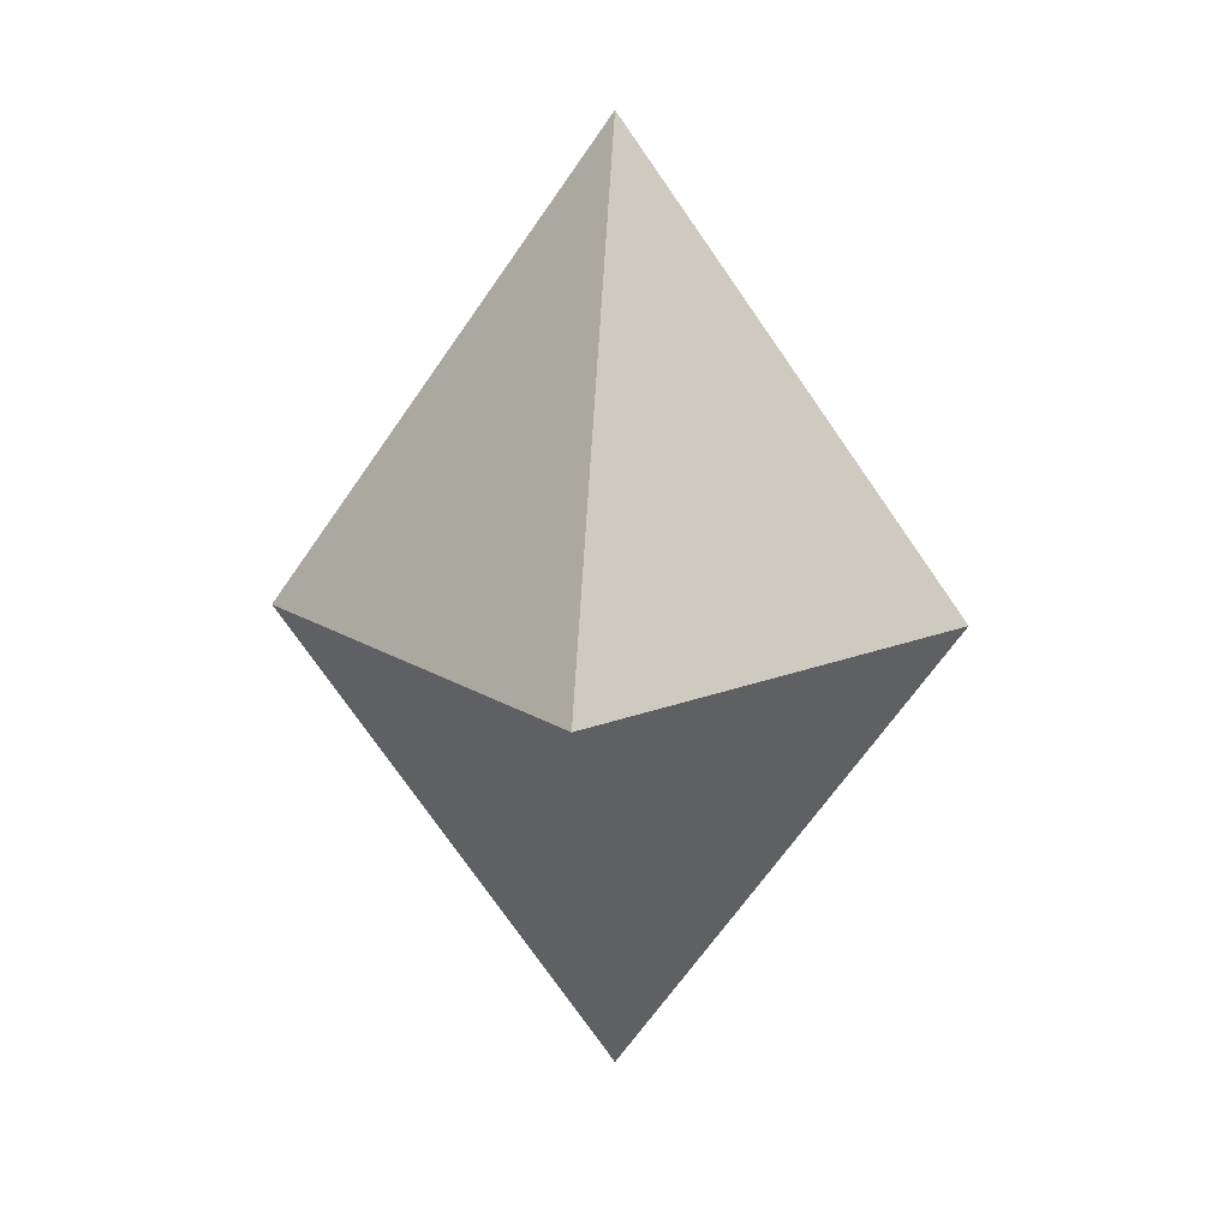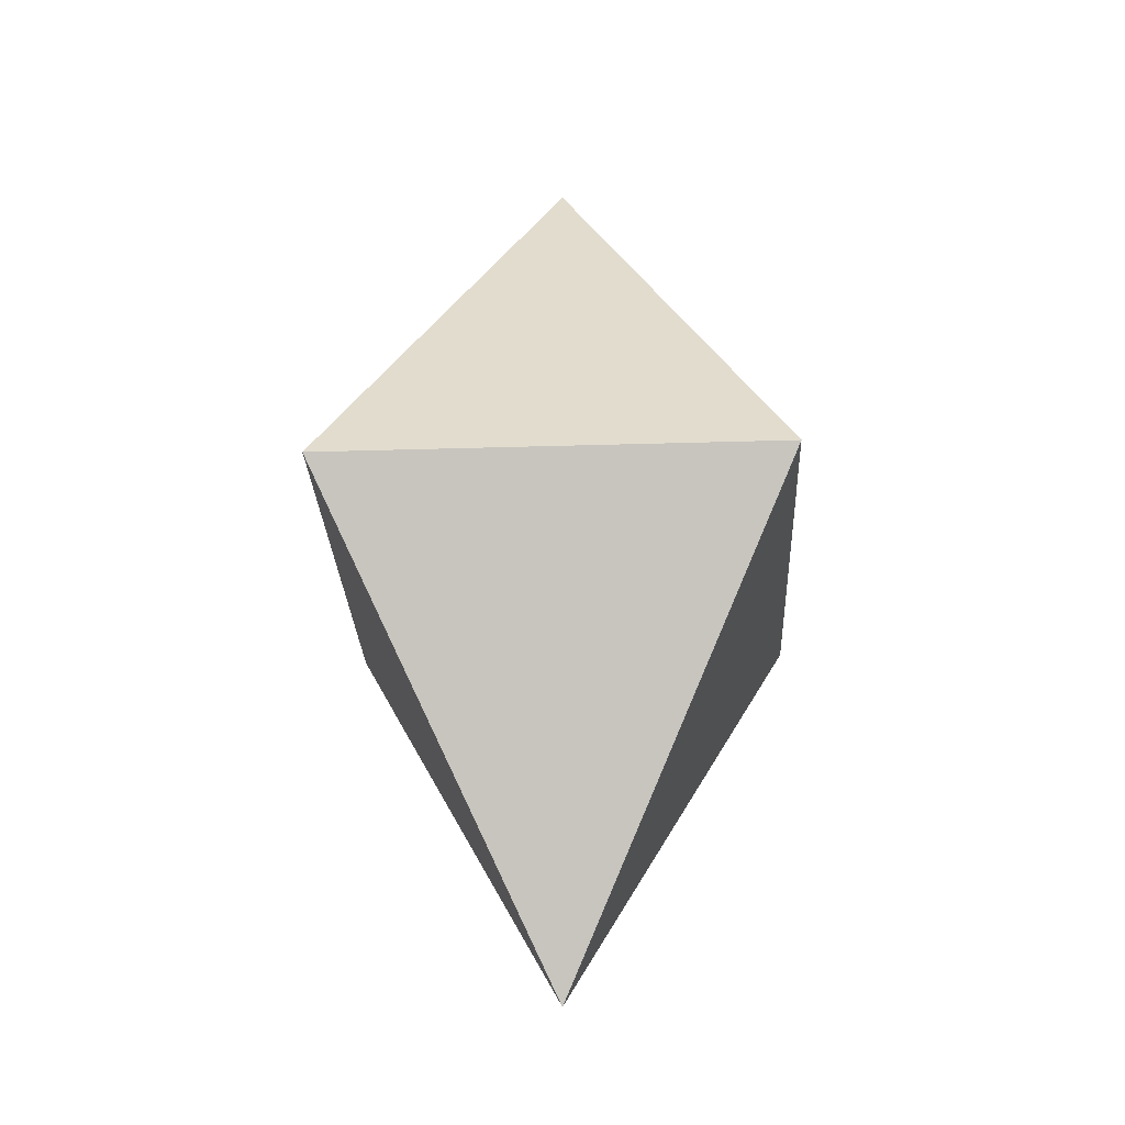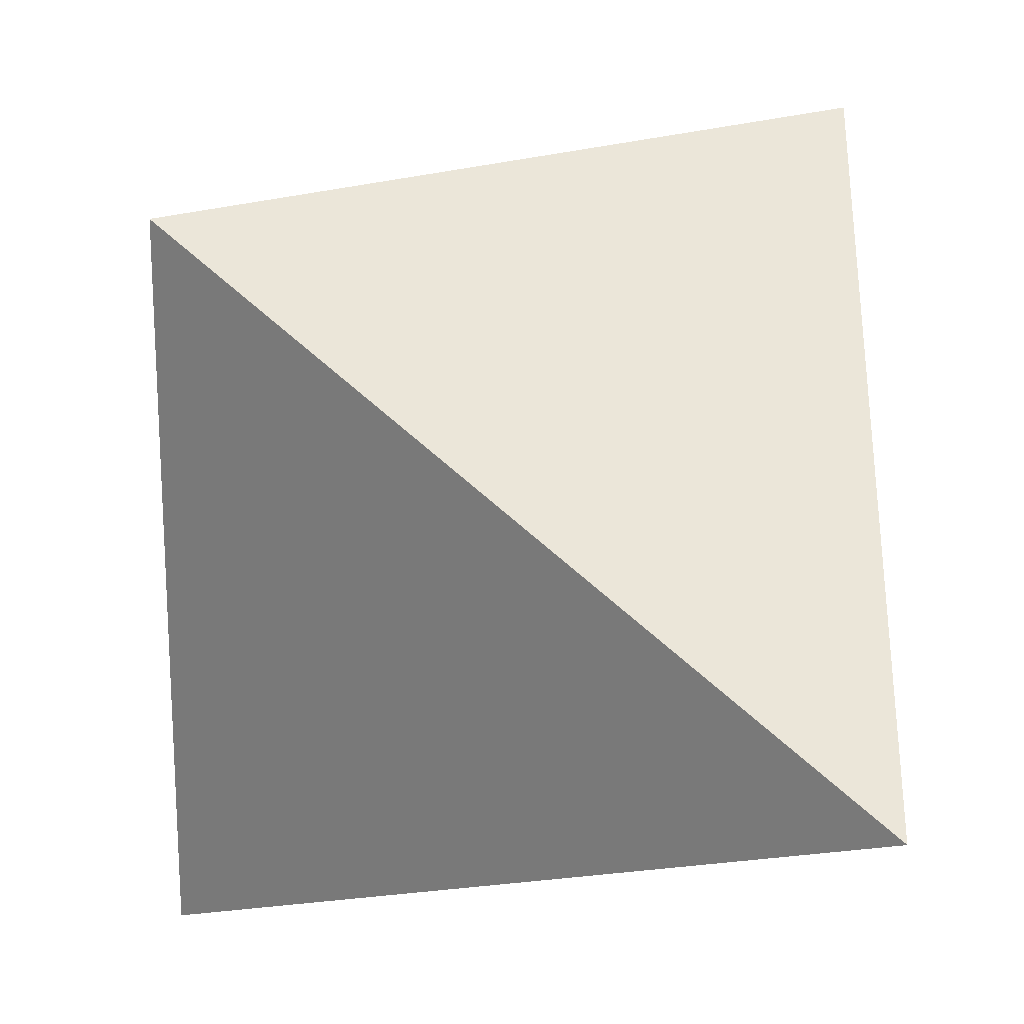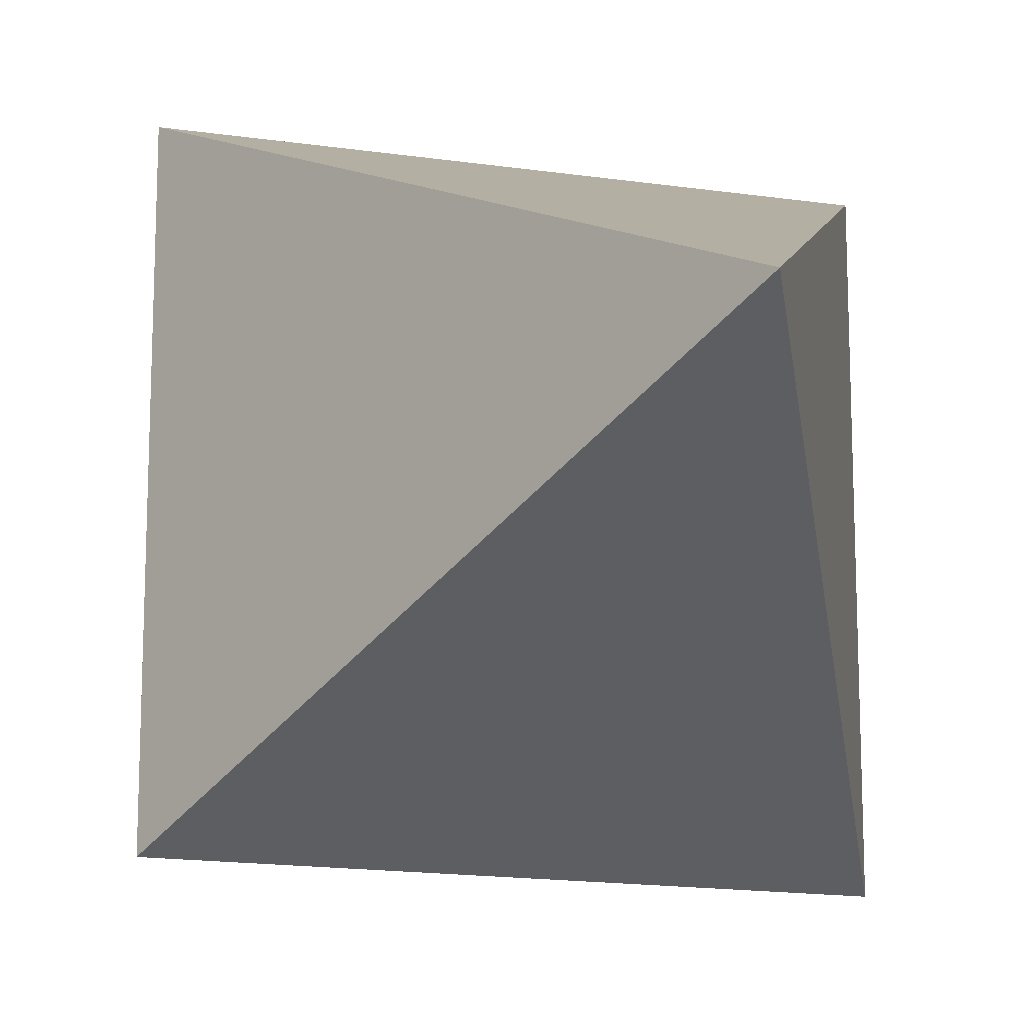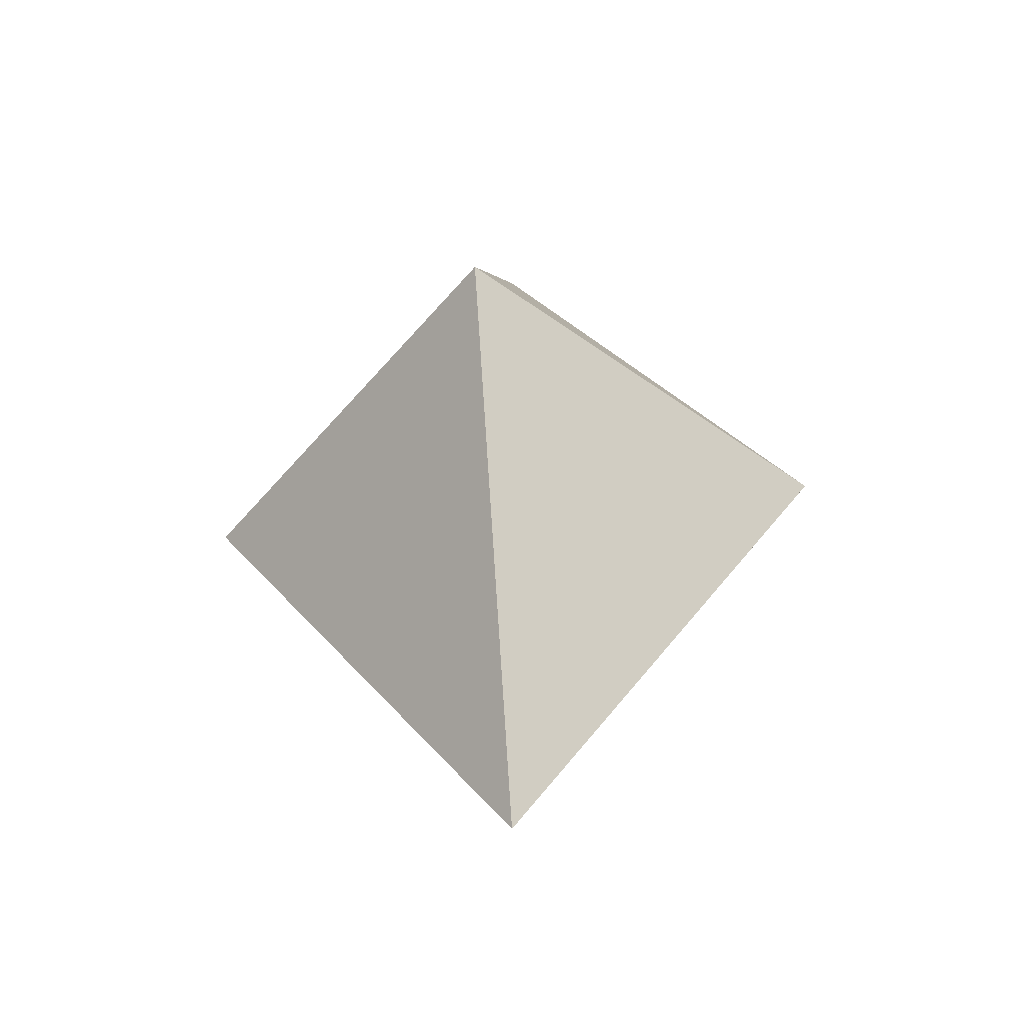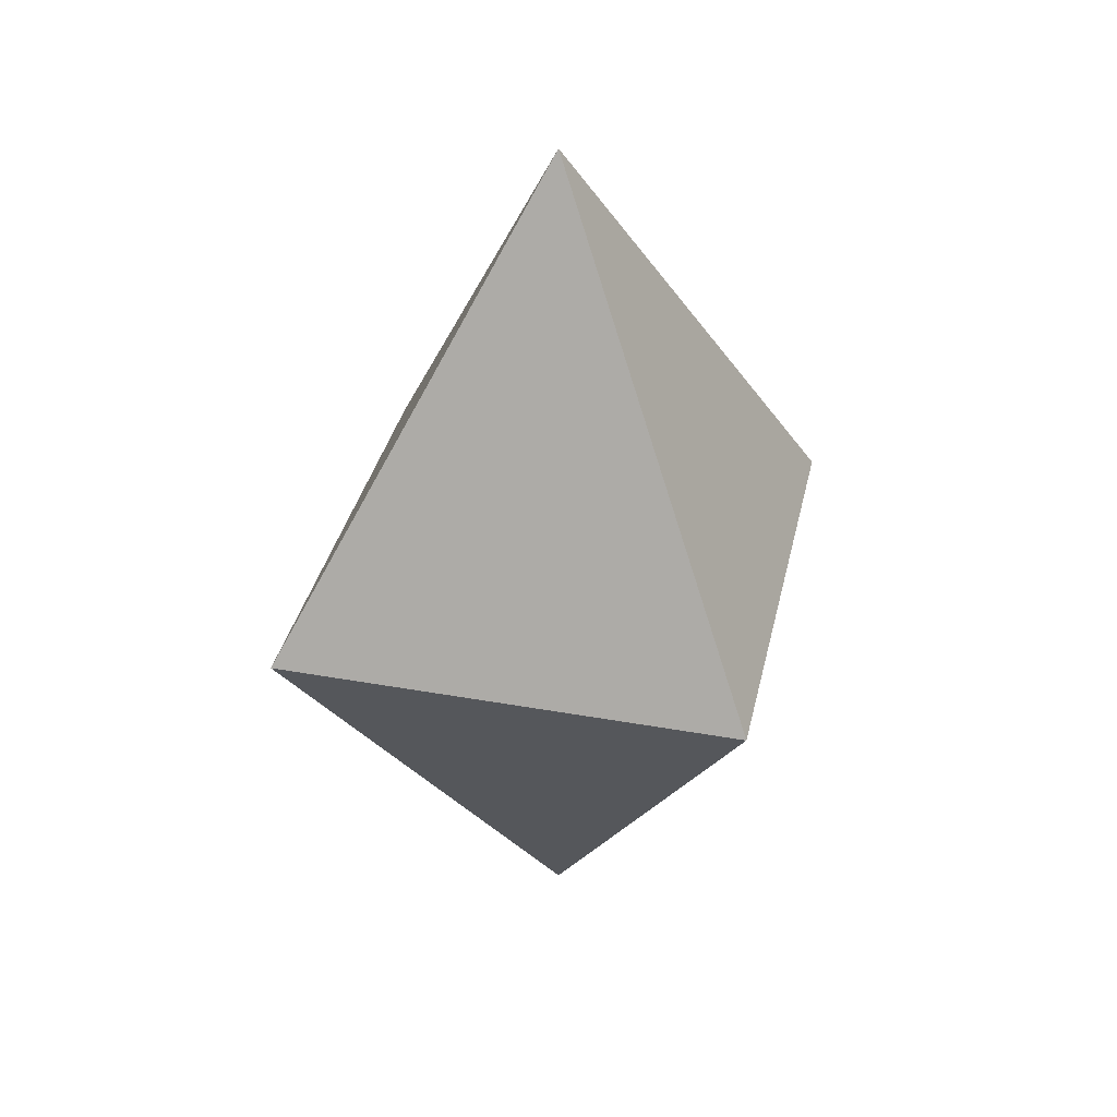
<metadata>
{"format":"obj","ext":"obj","renderer":"f3d","projection":"perspective","resolution":1024,"background":"white","views":[{"elev":16.8,"azim":-128.9,"up":"+Z"},{"elev":-27.8,"azim":2.7,"up":"+Z"},{"elev":24.6,"azim":153.7,"up":"+Y"},{"elev":-16.2,"azim":163.0,"up":"+Y"},{"elev":-49.9,"azim":-38.4,"up":"+Z"},{"elev":37.4,"azim":-77.1,"up":"+Z"}]}
</metadata>
<code>
o Cube
v 0 -0 0.5
v 0 0 -0.5
v 0.25 0.25 0
v -0.25 -0.25 -0
v 0.25 -0.25 -0
v -0.25 0.25 0
g Cube_Cube_Material
f 5 1 4
f 4 1 6
f 3 1 5
f 6 1 3
f 2 6 3
f 2 3 5
f 2 4 6
f 2 5 4

</code>
